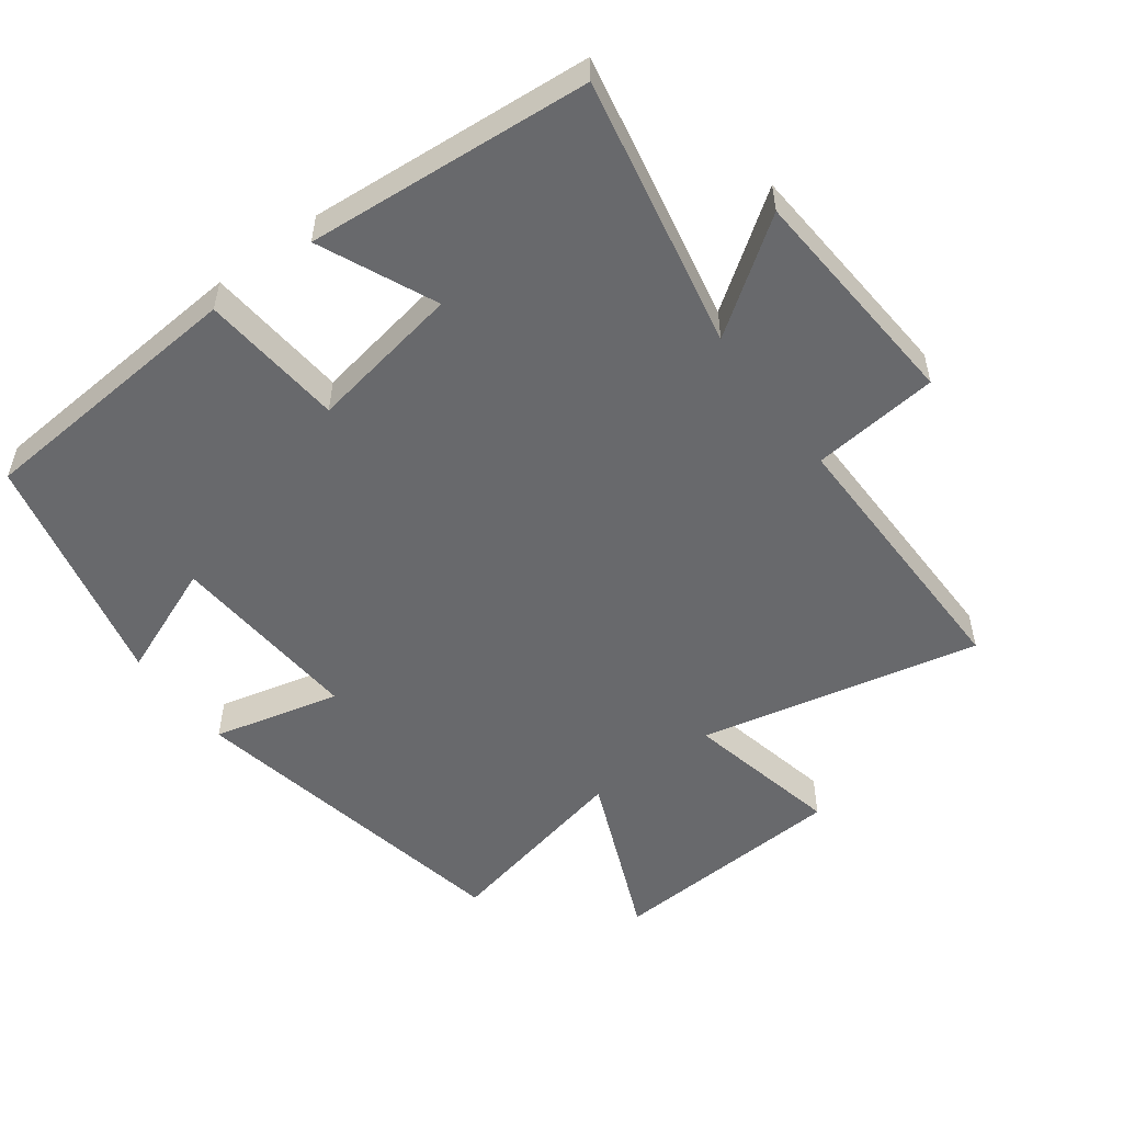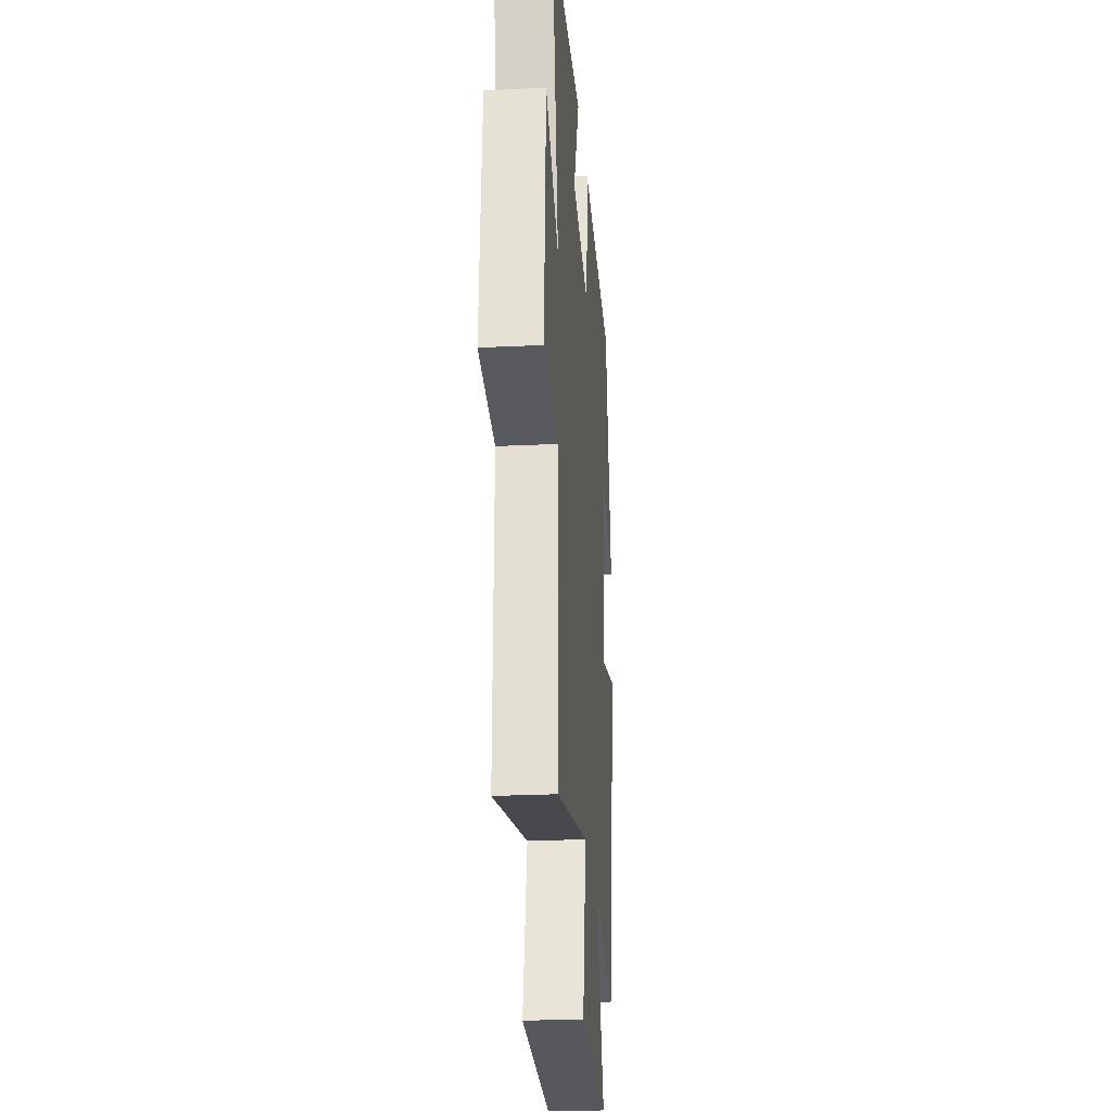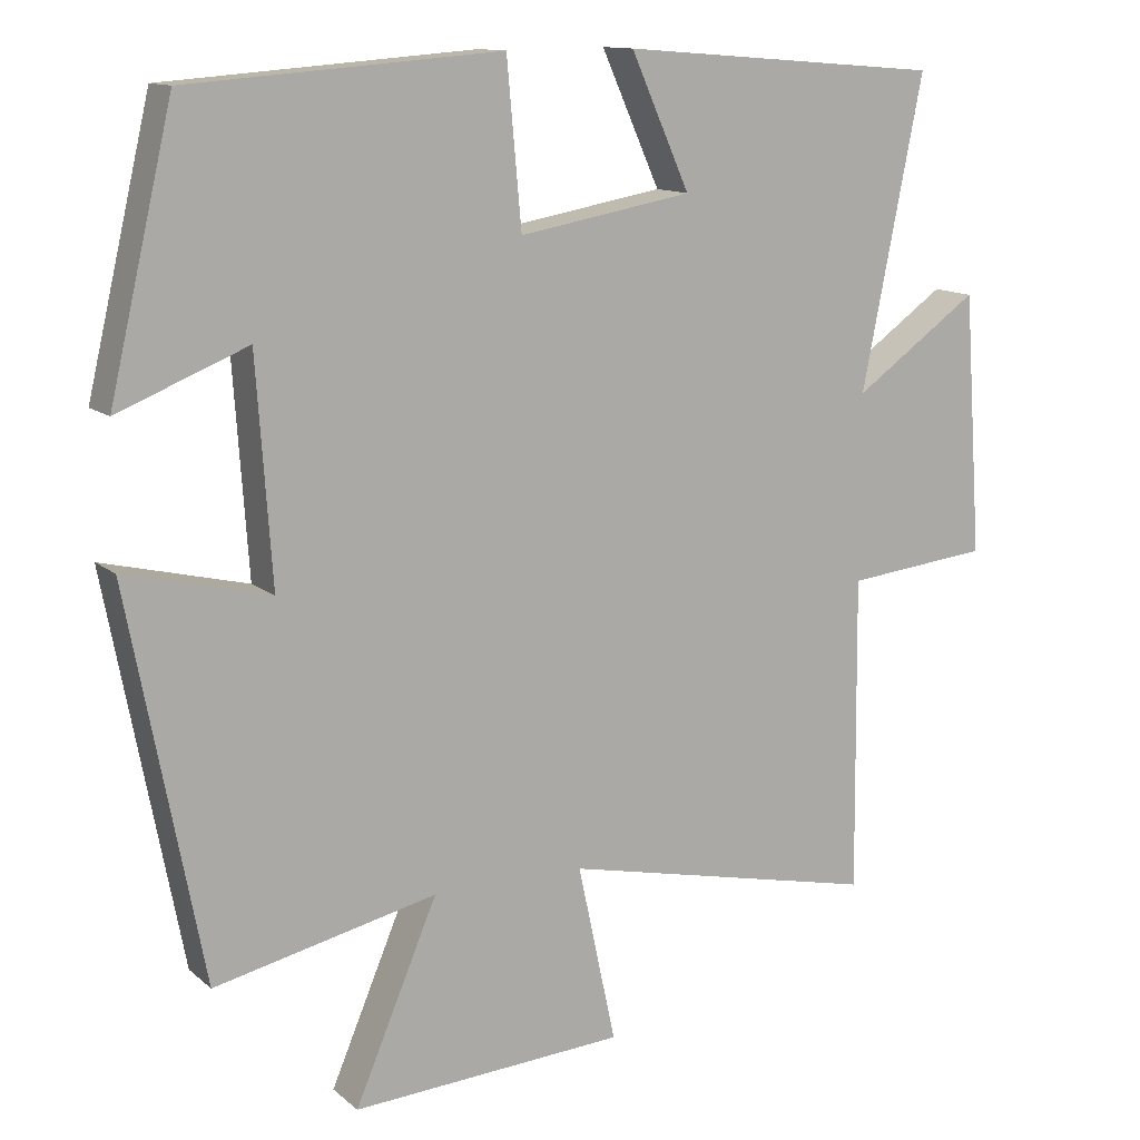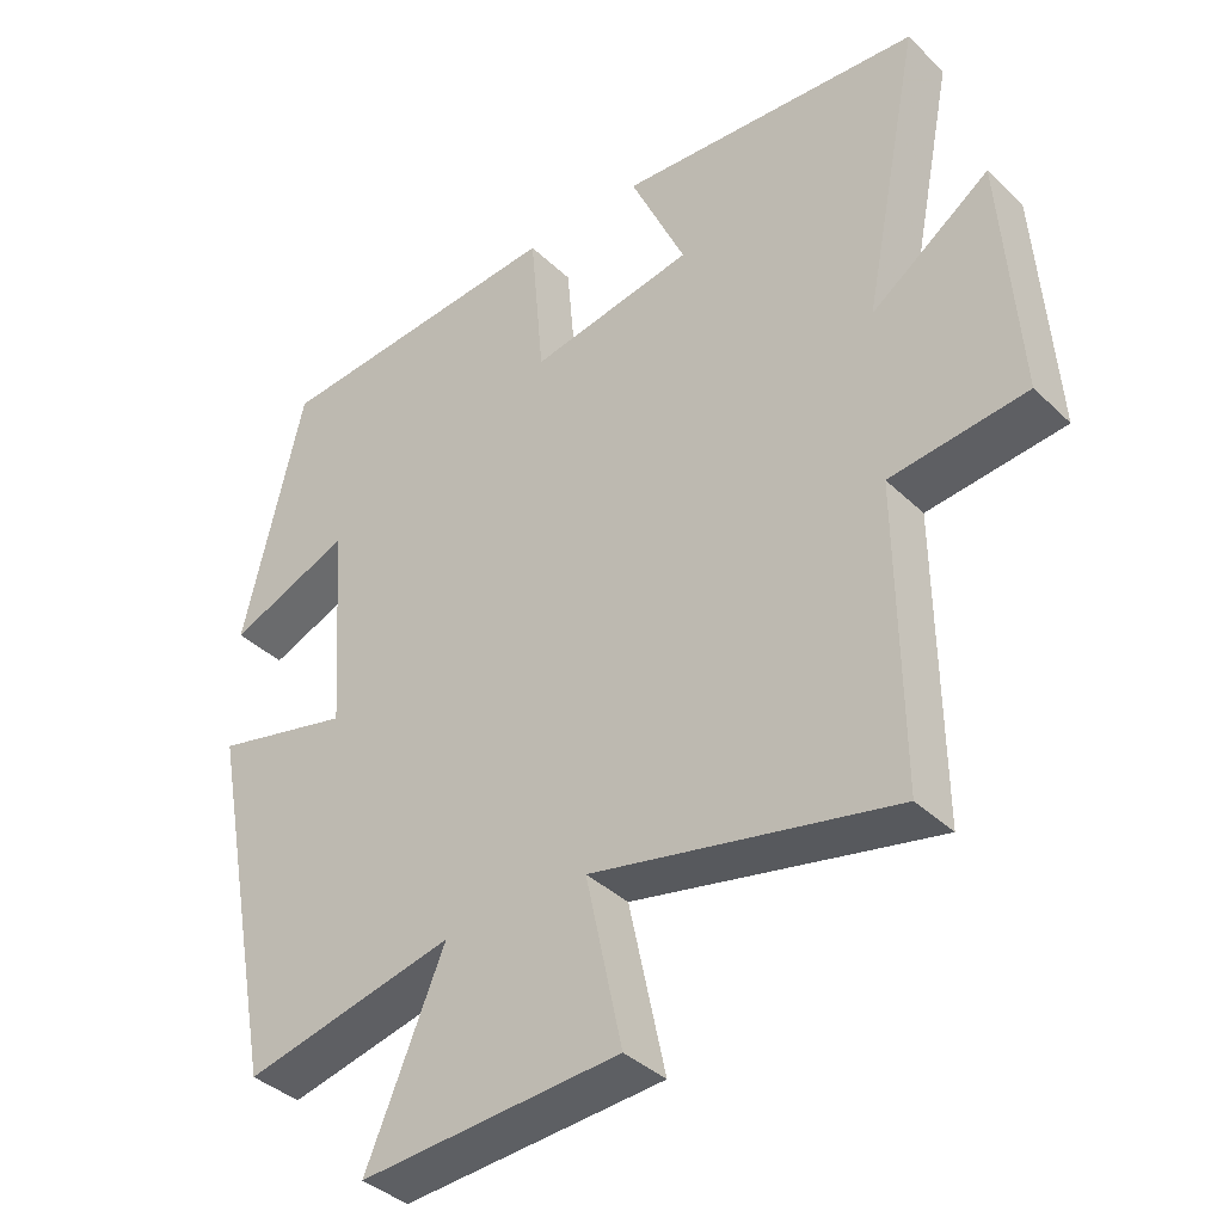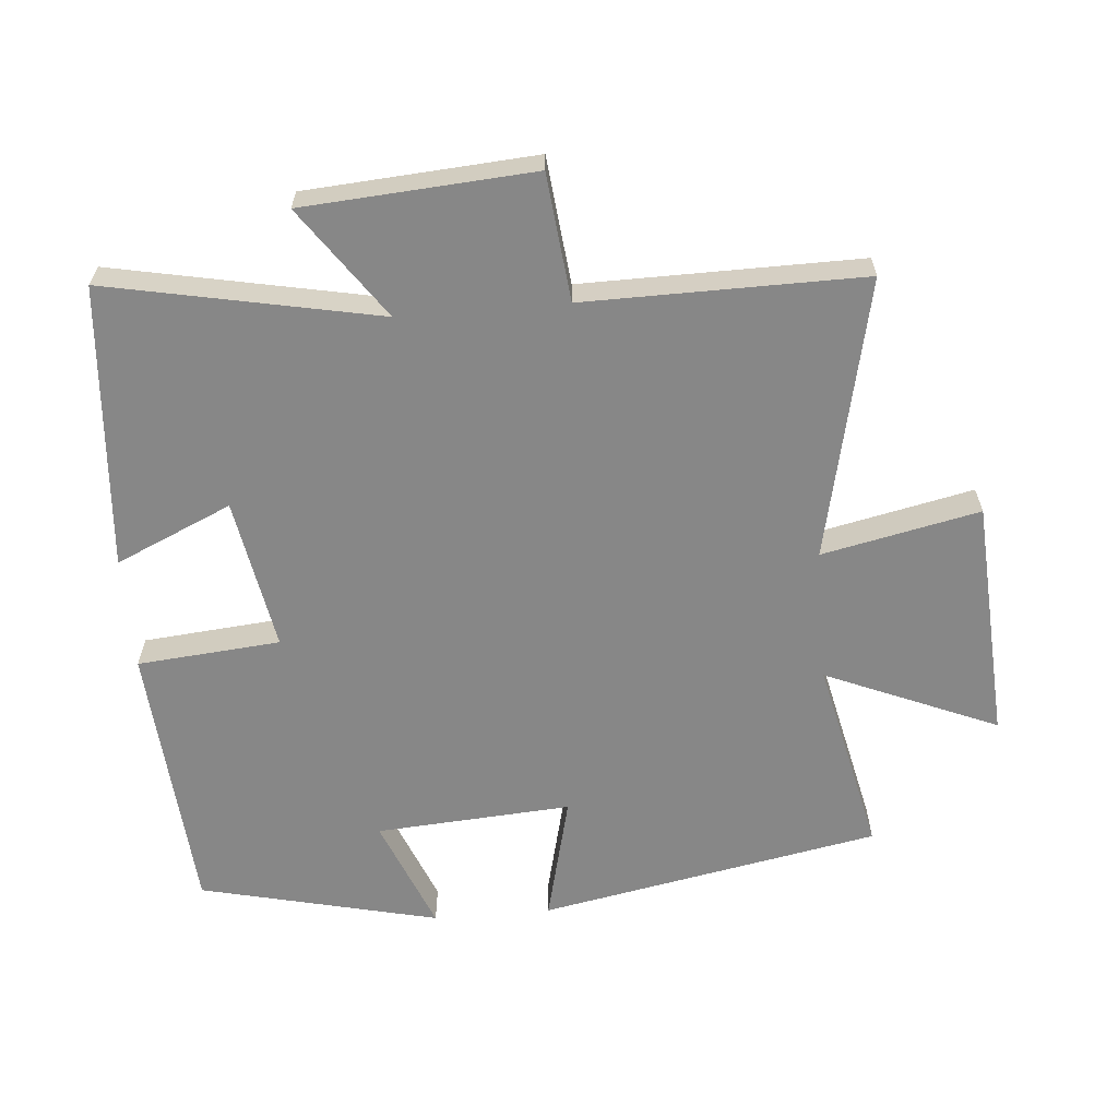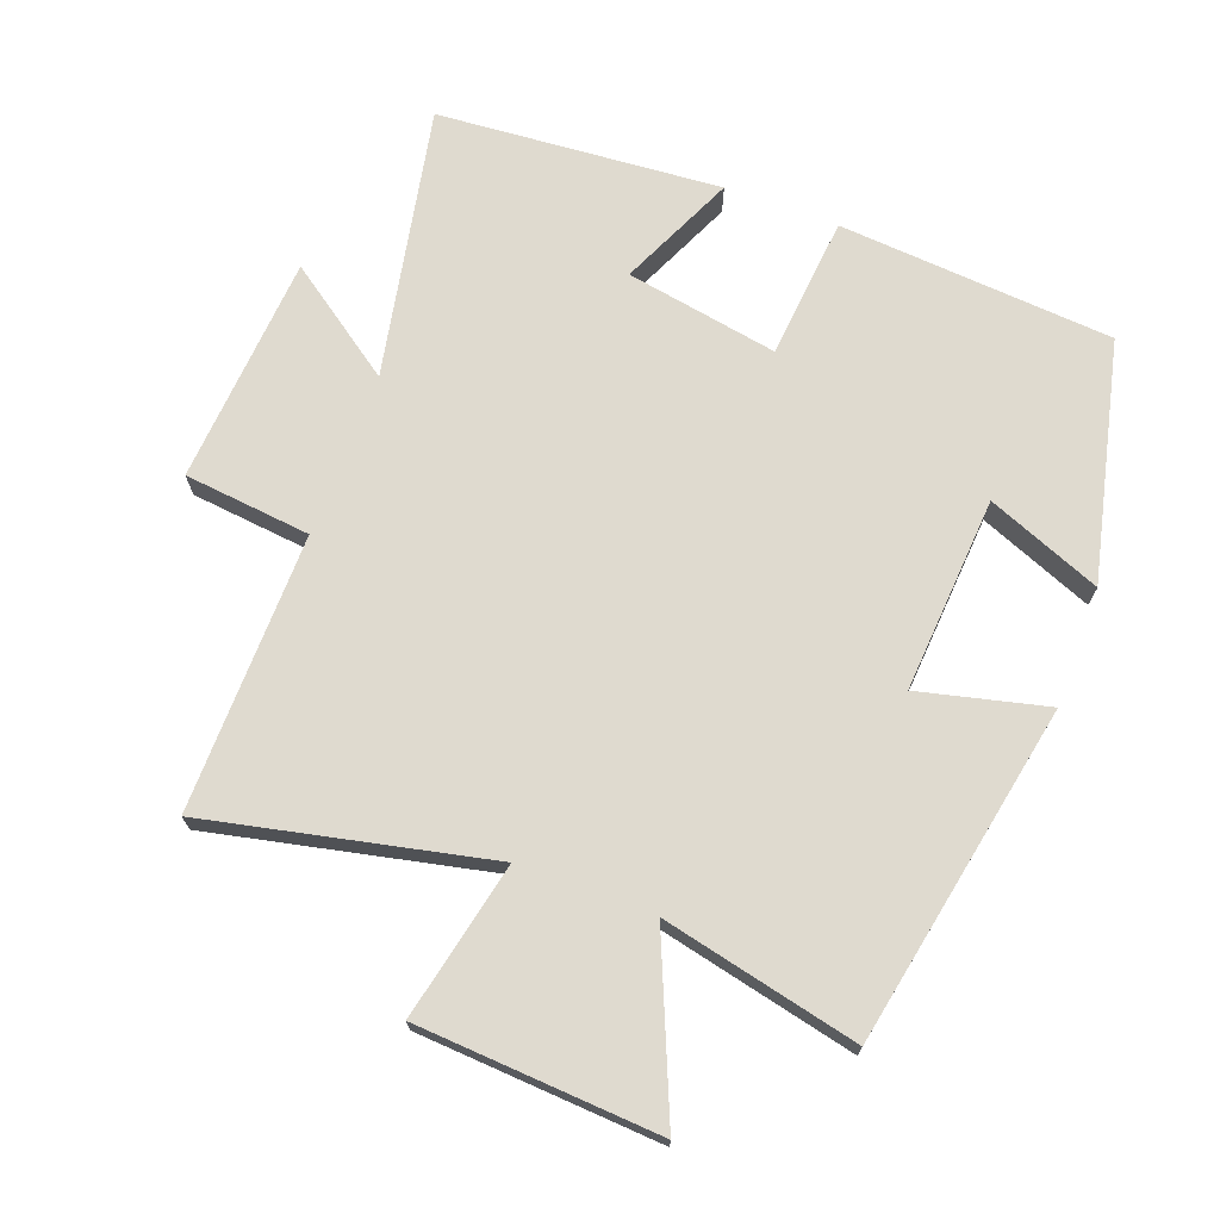
<metadata>
{"format":"obj","ext":"obj","renderer":"f3d","projection":"perspective","resolution":1024,"background":"white","views":[{"elev":-52.8,"azim":36.6,"up":"+Y"},{"elev":-24.8,"azim":94.6,"up":"+Z"},{"elev":12.5,"azim":-29.2,"up":"+Z"},{"elev":-38.4,"azim":40.0,"up":"+Z"},{"elev":-62.4,"azim":94.8,"up":"+Y"},{"elev":70.8,"azim":-159.5,"up":"+Y"}]}
</metadata>
<code>
v -0.417 0.07 0.469
v -0.009 0.07 0.5
v 0.01 0.07 0.288
v 0.236 0.07 0.328
v 0.159 0.07 0.5
v 0.58 0.07 0.467
v 0.5 0.07 0.065
v 0.664 0.07 0.181
v 0.688 0.07 -0.159
v 0.5 0.07 -0.179
v 0.504 0.07 -0.591
v 0.088 0.07 -0.5
v 0.138 0.07 -0.733
v -0.22 0.07 -0.755
v -0.112 0.07 -0.5
v -0.403 0.07 -0.565
v -0.5 0.07 -0.061
v -0.311 0.07 -0.107
v -0.331 0.07 0.183
v -0.5 0.07 0.115
v -0.417 0 0.469
v -0.009 0 0.5
v 0.01 0 0.288
v 0.236 0 0.328
v 0.159 0 0.5
v 0.58 0 0.467
v 0.5 0 0.065
v 0.664 0 0.181
v 0.688 0 -0.159
v 0.5 0 -0.179
v 0.504 0 -0.591
v 0.088 0 -0.5
v 0.138 0 -0.733
v -0.22 0 -0.755
v -0.112 0 -0.5
v -0.403 0 -0.565
v -0.5 0 -0.061
v -0.311 0 -0.107
v -0.331 0 0.183
v -0.5 0 0.115
f 19 20 1 2
f 18 19 2 3
f 15 16 17 18
f 15 18 3 4
f 12 13 14 15
f 12 15 4
f 10 11 12 4
f 7 8 9 10
f 7 10 4 5
f 5 6 7
f 22 21 40 39
f 23 22 39 38
f 38 37 36 35
f 24 23 38 35
f 35 34 33 32
f 24 35 32
f 24 32 31 30
f 30 29 28 27
f 25 24 30 27
f 27 26 25
f 1 21 22 2
f 2 22 23 3
f 3 23 24 4
f 4 24 25 5
f 5 25 26 6
f 6 26 27 7
f 7 27 28 8
f 8 28 29 9
f 9 29 30 10
f 10 30 31 11
f 11 31 32 12
f 12 32 33 13
f 13 33 34 14
f 14 34 35 15
f 15 35 36 16
f 16 36 37 17
f 17 37 38 18
f 18 38 39 19
f 19 39 40 20
f 20 40 21 1

</code>
